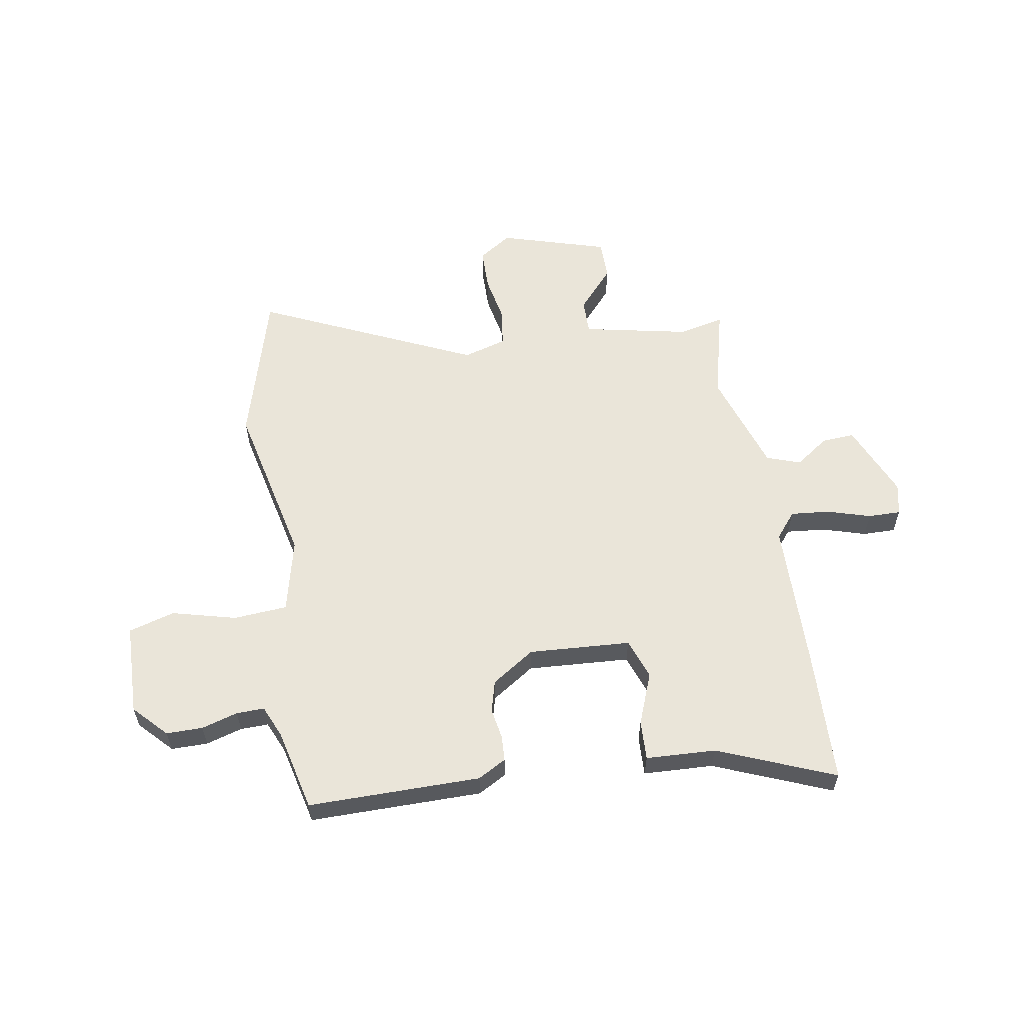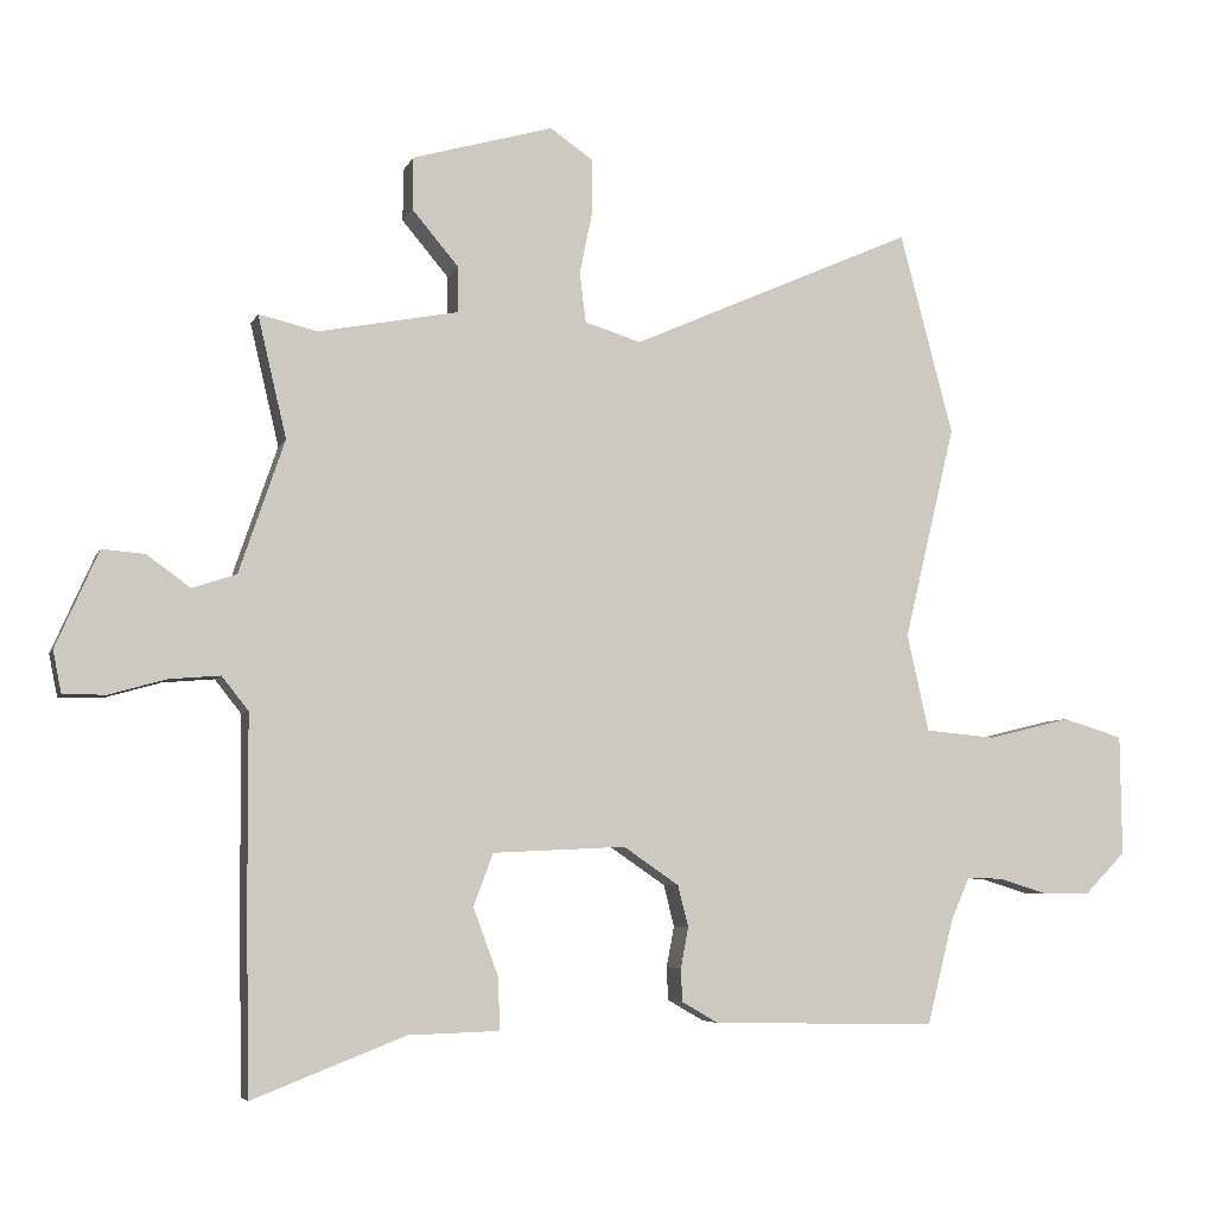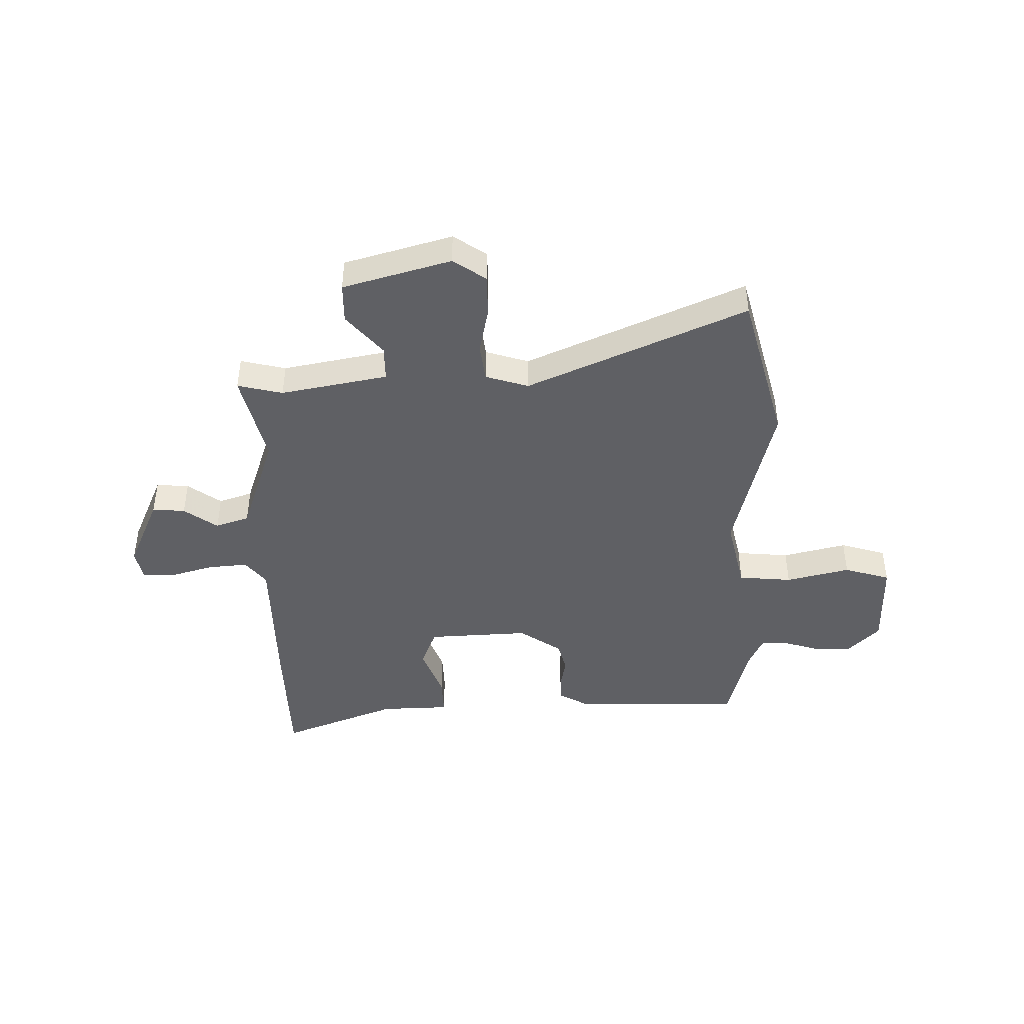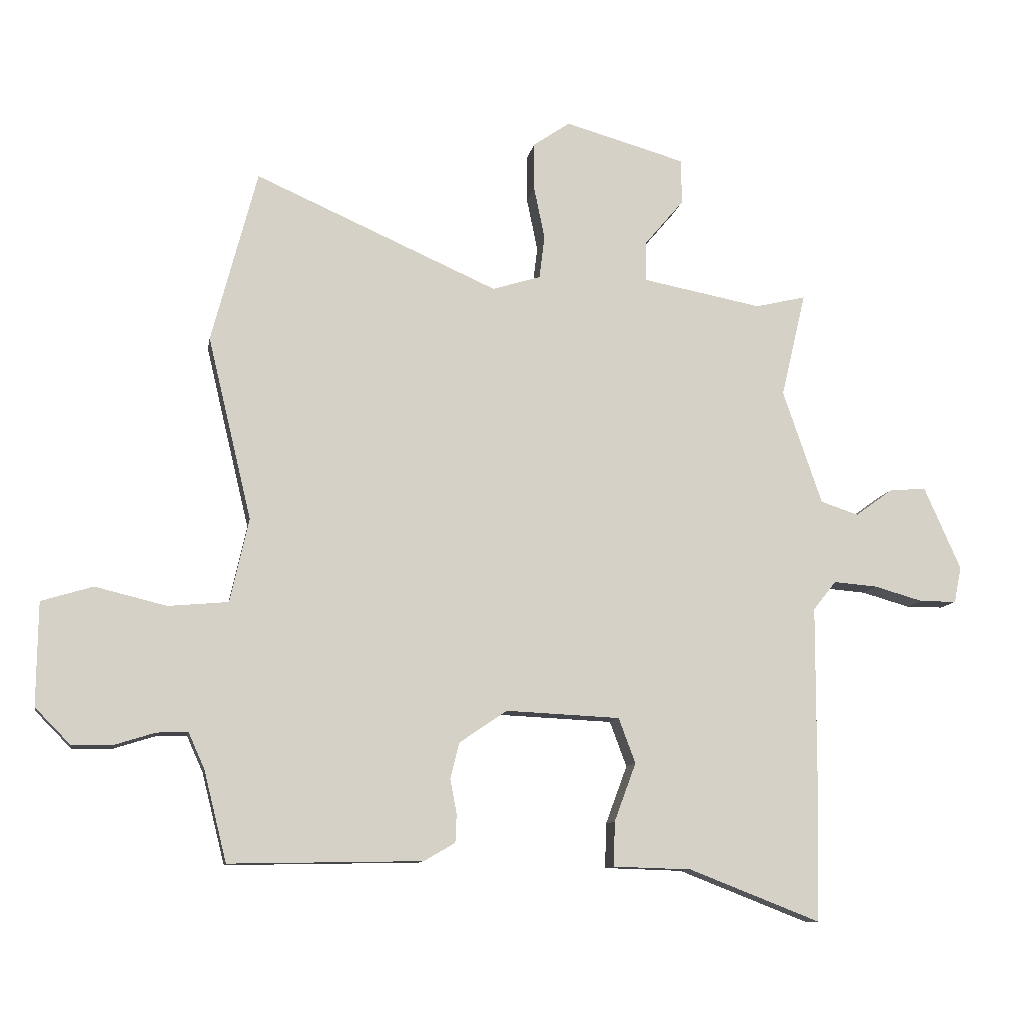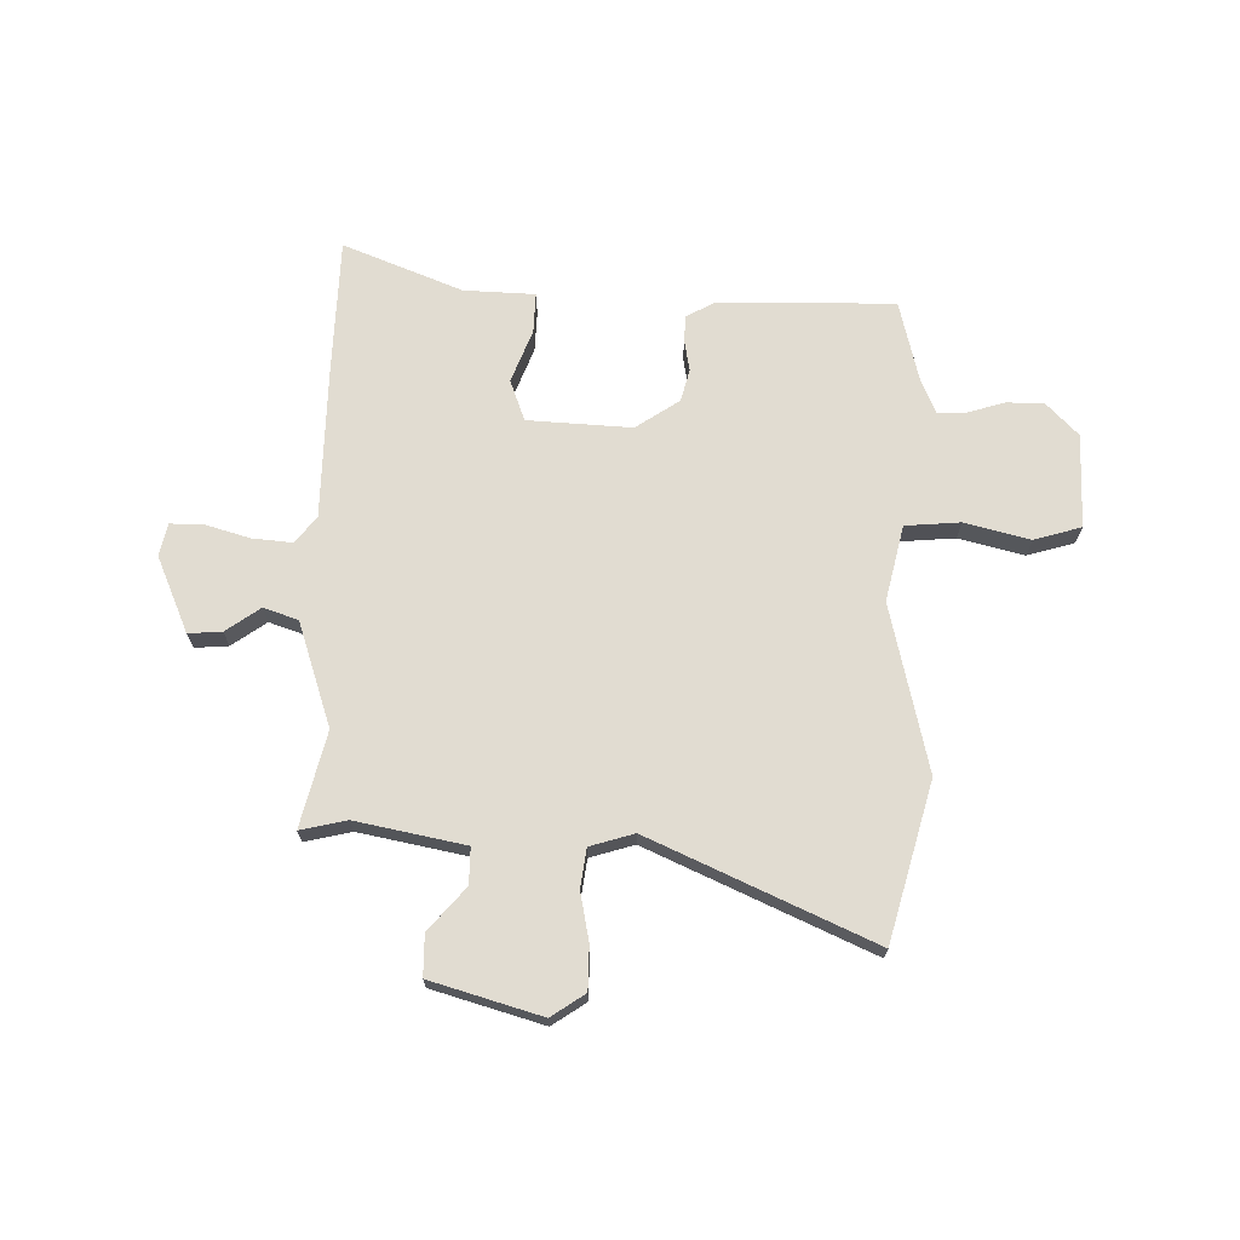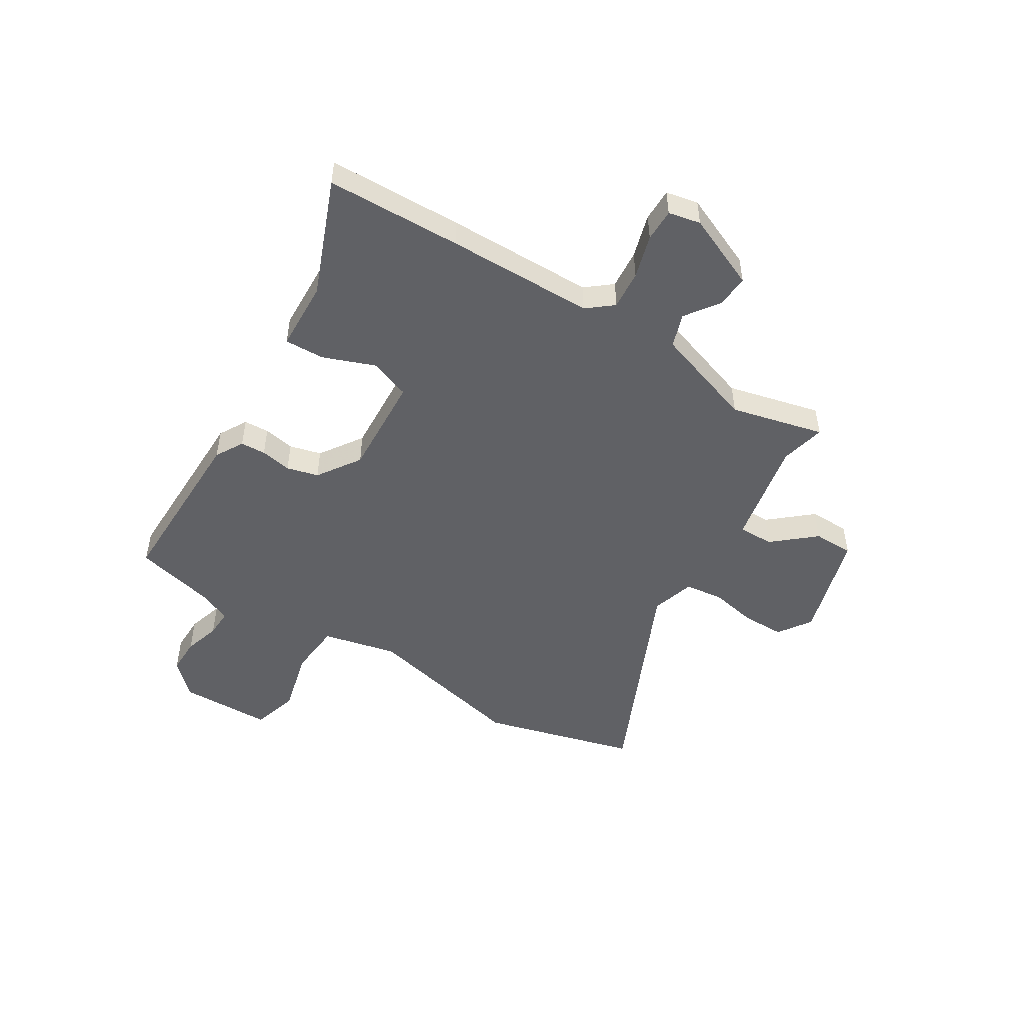
<metadata>
{"format":"obj","ext":"obj","renderer":"f3d","projection":"perspective","resolution":1024,"background":"white","views":[{"elev":58.3,"azim":171.3,"up":"+Y"},{"elev":-5.6,"azim":-15.5,"up":"+Z"},{"elev":-43.7,"azim":1.1,"up":"+Y"},{"elev":-10.5,"azim":170.3,"up":"+Z"},{"elev":69.3,"azim":1.6,"up":"+Y"},{"elev":-49.7,"azim":-121.3,"up":"+Y"}]}
</metadata>
<code>
v -0.498 0.07 -0.588
v -0.503 0.07 -0.336
v -0.504 0.07 -0.061
v -0.542 0.07 -0.013
v -0.615 0.07 -0.019
v -0.696 0.07 -0.042
v -0.757 0.07 -0.042
v -0.769 0.07 0.018
v -0.708 0.07 0.156
v -0.647 0.07 0.151
v -0.585 0.07 0.106
v -0.522 0.07 0.127
v -0.457 0.07 0.317
v -0.498 0.07 0.491
v -0.414 0.07 0.471
v -0.215 0.07 0.509
v -0.215 0.07 0.575
v -0.281 0.07 0.653
v -0.28 0.07 0.728
v -0.079 0.07 0.785
v -0.018 0.07 0.743
v -0.018 0.07 0.664
v -0.036 0.07 0.576
v -0.027 0.07 0.505
v 0.053 0.07 0.48
v 0.458 0.07 0.659
v 0.534 0.07 0.371
v 0.461 0.07 0.066
v 0.492 0.07 -0.073
v 0.592 0.07 -0.082
v 0.711 0.07 -0.053
v 0.797 0.07 -0.079
v 0.799 0.07 -0.251
v 0.74 0.07 -0.311
v 0.672 0.07 -0.31
v 0.605 0.07 -0.289
v 0.553 0.07 -0.287
v 0.526 0.07 -0.347
v 0.488 0.07 -0.498
v 0.167 0.07 -0.492
v 0.115 0.07 -0.462
v 0.113 0.07 -0.415
v 0.124 0.07 -0.357
v 0.109 0.07 -0.298
v 0.03 0.07 -0.244
v -0.16 0.07 -0.253
v -0.188 0.07 -0.328
v -0.152 0.07 -0.425
v -0.15 0.07 -0.499
v -0.28 0.07 -0.503
v -0.498 0 -0.588
v -0.503 0 -0.336
v -0.504 0 -0.061
v -0.542 0 -0.013
v -0.615 0 -0.019
v -0.696 0 -0.042
v -0.757 0 -0.042
v -0.769 0 0.018
v -0.708 0 0.156
v -0.647 0 0.151
v -0.585 0 0.106
v -0.522 0 0.127
v -0.457 0 0.317
v -0.498 0 0.491
v -0.414 0 0.471
v -0.215 0 0.509
v -0.215 0 0.575
v -0.281 0 0.653
v -0.28 0 0.728
v -0.079 0 0.785
v -0.018 0 0.743
v -0.018 0 0.664
v -0.036 0 0.576
v -0.027 0 0.505
v 0.053 0 0.48
v 0.458 0 0.659
v 0.534 0 0.371
v 0.461 0 0.066
v 0.492 0 -0.073
v 0.592 0 -0.082
v 0.711 0 -0.053
v 0.797 0 -0.079
v 0.799 0 -0.251
v 0.74 0 -0.311
v 0.672 0 -0.31
v 0.605 0 -0.289
v 0.553 0 -0.287
v 0.526 0 -0.347
v 0.488 0 -0.498
v 0.167 0 -0.492
v 0.115 0 -0.462
v 0.113 0 -0.415
v 0.124 0 -0.357
v 0.109 0 -0.298
v 0.03 0 -0.244
v -0.16 0 -0.253
v -0.188 0 -0.328
v -0.152 0 -0.425
v -0.15 0 -0.499
v -0.28 0 -0.503
f 47 48 49 50
f 1 2 3
f 50 1 3
f 47 50 3
f 46 47 3
f 45 46 3 4
f 41 42 43
f 40 41 43
f 39 40 43
f 38 39 43
f 37 38 43 44
f 34 35 36
f 33 34 36
f 32 33 36
f 31 32 36
f 30 31 36
f 29 30 36 37
f 25 26 27 28
f 24 25 28 29
f 21 22 23
f 20 21 23
f 19 20 23
f 18 19 23
f 17 18 23
f 16 17 23 24
f 37 44 45
f 29 37 45
f 24 29 45
f 16 24 45
f 15 16 45
f 9 10 11
f 8 9 11
f 7 8 11
f 6 7 11
f 5 6 11
f 4 5 11 12
f 45 4 12 13
f 13 14 15 45
f 100 99 98 97
f 53 52 51
f 53 51 100
f 53 100 97
f 53 97 96
f 54 53 96 95
f 93 92 91
f 93 91 90
f 93 90 89
f 93 89 88
f 94 93 88 87
f 86 85 84
f 86 84 83
f 86 83 82
f 86 82 81
f 86 81 80
f 87 86 80 79
f 78 77 76 75
f 79 78 75 74
f 73 72 71
f 73 71 70
f 73 70 69
f 73 69 68
f 73 68 67
f 74 73 67 66
f 95 94 87
f 95 87 79
f 95 79 74
f 95 74 66
f 95 66 65
f 61 60 59
f 61 59 58
f 61 58 57
f 61 57 56
f 61 56 55
f 62 61 55 54
f 63 62 54 95
f 95 65 64 63
f 1 51 52 2
f 2 52 53 3
f 3 53 54 4
f 4 54 55 5
f 5 55 56 6
f 6 56 57 7
f 7 57 58 8
f 8 58 59 9
f 9 59 60 10
f 10 60 61 11
f 11 61 62 12
f 12 62 63 13
f 13 63 64 14
f 14 64 65 15
f 15 65 66 16
f 16 66 67 17
f 17 67 68 18
f 18 68 69 19
f 19 69 70 20
f 20 70 71 21
f 21 71 72 22
f 22 72 73 23
f 23 73 74 24
f 24 74 75 25
f 25 75 76 26
f 26 76 77 27
f 27 77 78 28
f 28 78 79 29
f 29 79 80 30
f 30 80 81 31
f 31 81 82 32
f 32 82 83 33
f 33 83 84 34
f 34 84 85 35
f 35 85 86 36
f 36 86 87 37
f 37 87 88 38
f 38 88 89 39
f 39 89 90 40
f 40 90 91 41
f 41 91 92 42
f 42 92 93 43
f 43 93 94 44
f 44 94 95 45
f 45 95 96 46
f 46 96 97 47
f 47 97 98 48
f 48 98 99 49
f 49 99 100 50
f 50 100 51 1

</code>
